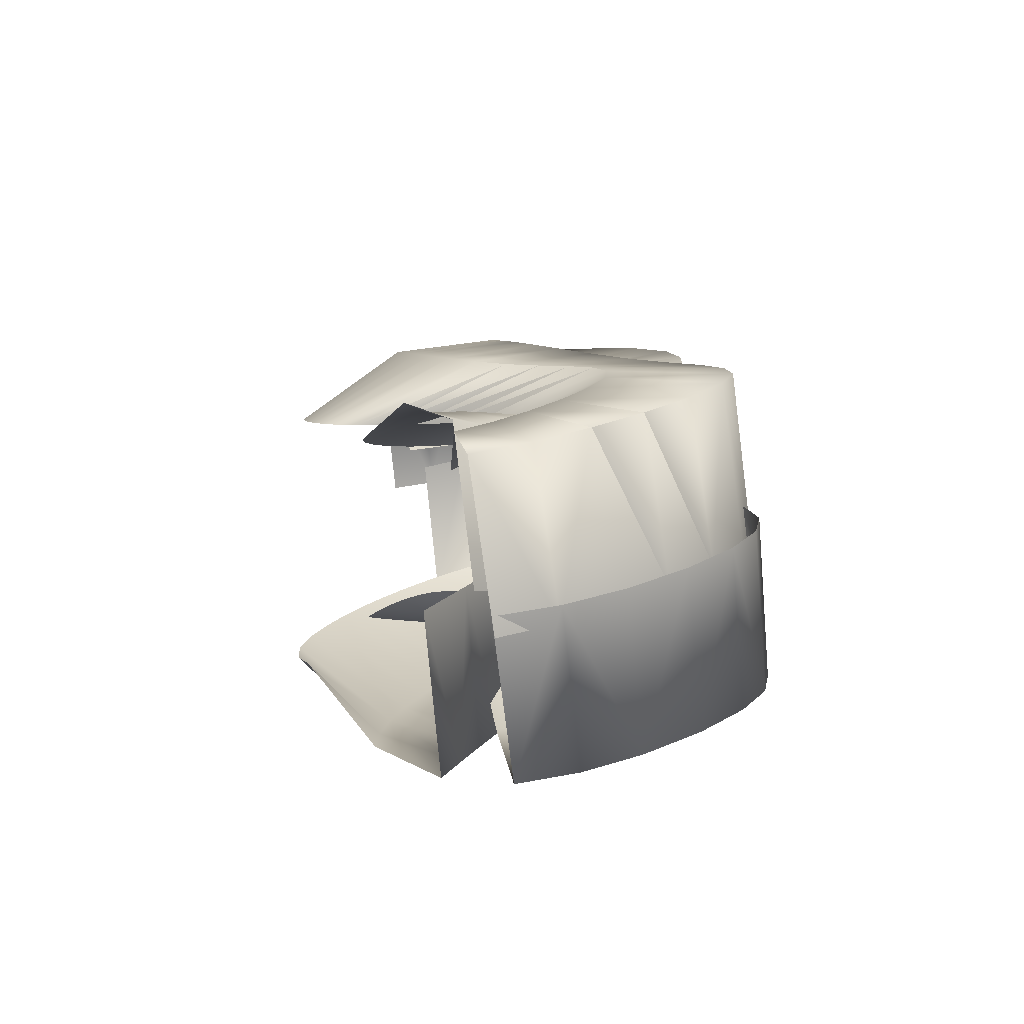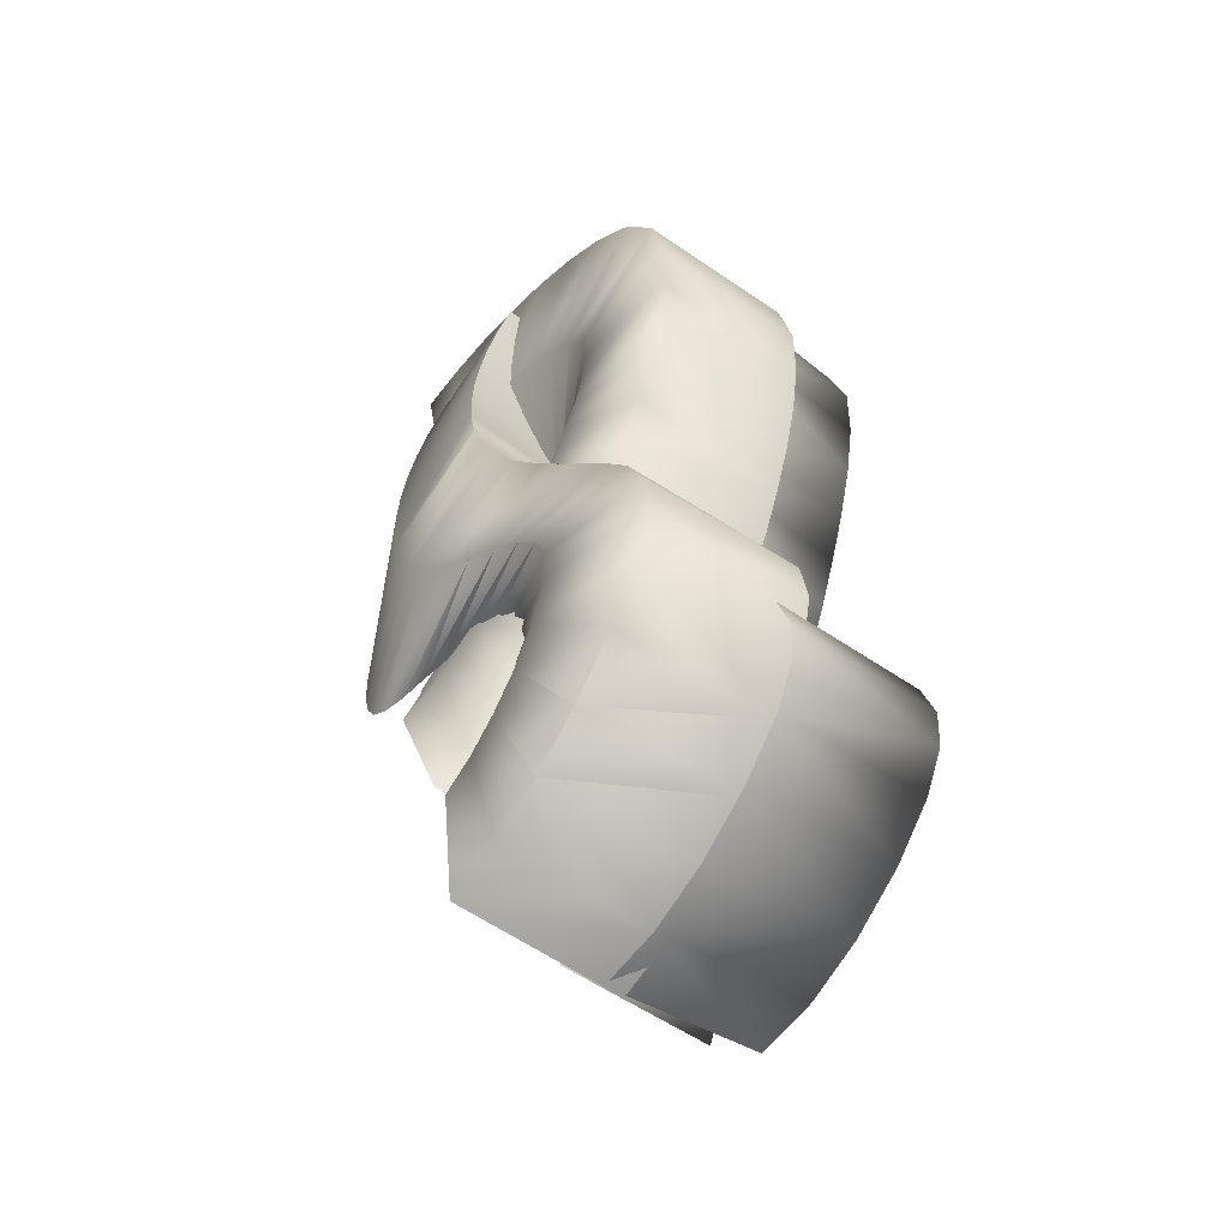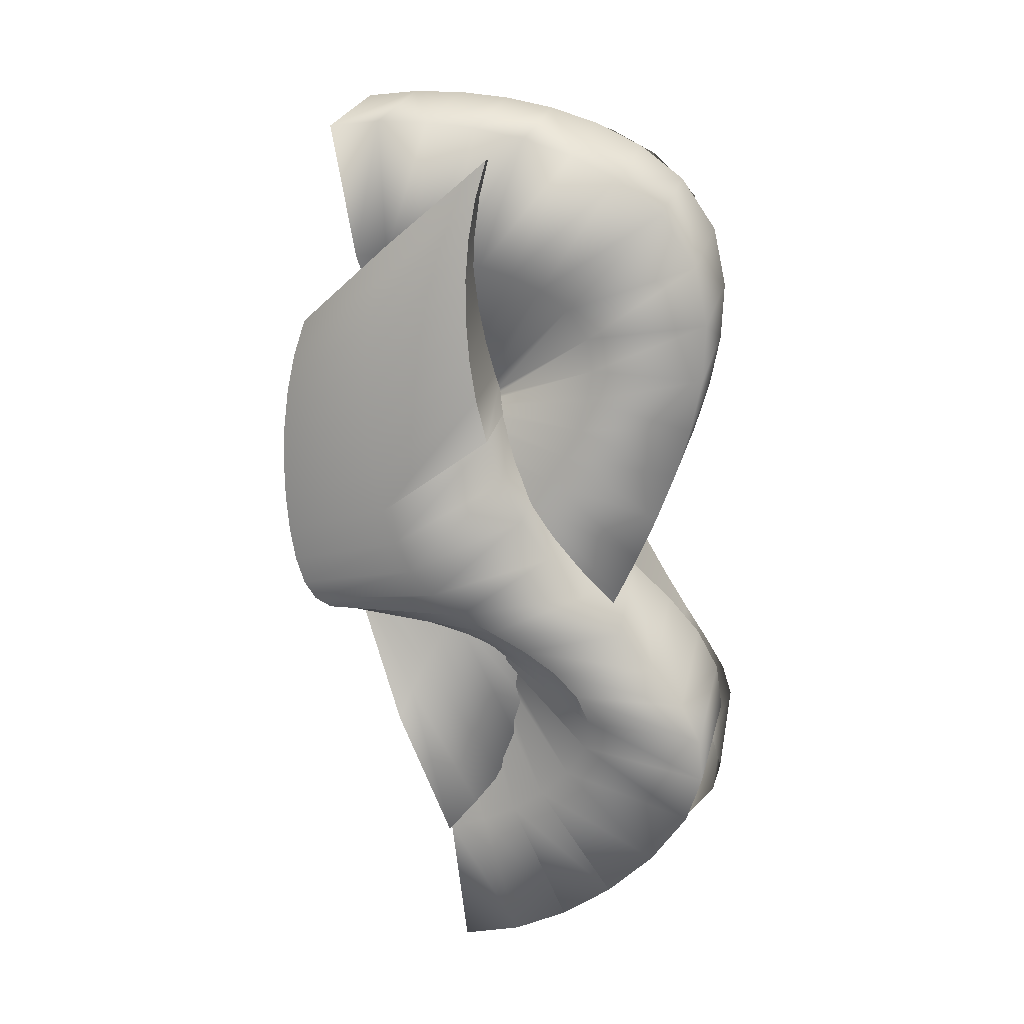
<metadata>
{"format":"obj","ext":"obj","renderer":"f3d","projection":"perspective","resolution":1024,"background":"white","views":[{"elev":-79.1,"azim":-83.9,"up":"+Z"},{"elev":-52.8,"azim":-39.5,"up":"+Z"},{"elev":17.5,"azim":-79.1,"up":"+Z"}]}
</metadata>
<code>
v 3.129 6.877 -3.572
v 3.152 6.919 -4.271
v 1.992 8.232 -2.201
v 1.978 8.486 -1.684
v 2.578 2.755 3.164
v 2.611 3.08 2.58
v 1.47 5.195 2.601
v 1.459 4.887 2.801
v 2.992 4.42 5.933
v 2.869 3.763 5.783
v 1.897 5.045 3.492
v 2.033 5.416 3.512
v 3.351 6.425 6.048
v 3.233 5.755 6.054
v 2.287 6.189 3.504
v 2.405 6.579 3.482
v 3.174 6.251 8.524
v 0.1196 6.219 8.467
v 0.002144 5.257 8.455
v 3.056 5.302 8.512
v 3.113 5.086 6.018
v 2.163 5.799 3.514
v -0.113 4.298 8.37
v 2.941 4.355 8.428
v 2.828 3.411 8.26
v -0.2256 3.342 8.197
v -0.3348 2.392 7.909
v 2.718 2.475 7.978
v 2.627 2.576 5.069
v 2.565 2.384 4.428
v 1.506 4.434 3.176
v 1.604 4.442 3.34
v 2.745 3.129 5.529
v 1.753 4.703 3.444
v -0.4383 1.461 7.442
v 2.614 1.556 7.521
v 2.525 0.7172 6.716
v -0.5258 0.609 6.62
v -0.5518 0.2274 5.496
v 2.497 0.344 5.616
v 2.558 2.499 3.779
v 1.467 4.619 2.993
v -0.5275 0.2706 4.379
v 2.52 0.3903 4.52
v 2.565 0.6331 3.497
v -0.4811 0.5127 3.335
v -0.4246 0.8534 2.361
v 2.62 0.9732 2.541
v 2.855 5.033 -0.09323
v 2.907 5.423 -0.6048
v 1.701 7.336 1
v 1.649 6.964 1.351
v 2.7 3.829 1.476
v 2.75 4.227 0.9454
v 1.559 6.229 1.923
v 1.522 5.873 2.166
v 2.653 3.443 2.019
v 1.492 5.527 2.391
v -0.3629 1.248 1.442
v 2.681 1.366 1.638
v 2.744 1.79 0.7781
v -0.2988 1.674 0.5688
v -0.2341 2.115 -0.2653
v 2.809 2.23 -0.04391
v 2.802 4.631 0.4232
v 1.602 6.594 1.654
v -0.1701 2.561 -1.062
v 2.872 2.674 -0.8307
v 2.933 3.11 -1.581
v -0.1088 2.999 -1.82
v -0.05244 3.412 -2.53
v 2.99 3.522 -2.287
v 3.007 6.154 -1.667
v 3.054 6.472 -2.25
v 1.882 8.347 -0.4575
v 1.82 8.054 0.1037
v 2.958 5.798 -1.124
v 1.758 7.704 0.5884
v -0.001855 3.801 -3.202
v 3.041 3.91 -2.959
v 3.086 4.278 -3.61
v 0.04249 4.17 -3.85
v 0.07919 4.526 -4.487
v 3.124 4.629 -4.257
v 3.096 6.725 -2.887
v 1.939 8.517 -1.075
v 0.1066 4.873 -5.136
v 3.153 4.967 -4.922
v 3.172 5.296 -5.62
v 0.1244 5.219 -5.816
v 0.1353 5.567 -6.53
v 3.183 5.619 -6.354
v 1.452 6.467 0.07252
v 2.513 4.253 0.2361
v 2.441 3.843 -0.2934
v 1.348 6.133 -0.08893
v 1.329 4.25 -1.971
v 2.504 1.901 -3.078
v 2.597 1.875 -3.59
v 1.408 4.063 -2.409
v 1.484 4.199 -2.798
v 2.741 2.601 -4.447
v 2.786 3.26 -4.77
v 1.486 4.447 -2.803
v 1.471 4.947 -2.728
v 1.478 4.707 -2.762
v 2.81 3.935 -4.972
v 2.818 4.627 -5.06
v 3.041 4.331 -7.487
v 3.017 3.189 -7.301
v -0.007413 3.215 -7.721
v 0.01741 4.377 -7.91
v -0.1542 1.026 -6.611
v -0.06505 2.109 -7.273
v 2.961 2.101 -6.864
v 2.874 1.037 -6.216
v 1.461 4.051 -2.682
v 2.677 2.11 -4.04
v -0.2596 0.1817 -5.889
v 2.77 0.2075 -5.508
v -0.4711 -0.4504 -4.646
v -0.3665 -0.3082 -5.242
v 2.664 -0.2714 -4.872
v 2.56 -0.4063 -4.282
v 1.219 5.398 -0.5577
v 2.363 2.991 -1.345
v 2.371 2.565 -1.892
v 1.212 5.004 -0.9321
v 1.252 4.594 -1.429
v 2.419 2.165 -2.487
v -0.5628 -0.2728 -4.002
v 2.469 -0.2249 -3.643
v -0.6468 0.5774 -2.589
v -0.6215 0.1177 -3.309
v 2.41 0.166 -2.954
v 2.386 0.6241 -2.238
v 1.267 5.775 -0.2863
v 2.388 3.42 -0.8168
v -0.6469 1.065 -1.804
v 2.387 1.109 -1.459
v -0.5931 2.059 -0.05046
v -0.6275 1.562 -0.9524
v 2.408 1.603 -0.6138
v 2.444 2.096 0.2793
v 2.254 7.424 1.569
v 3.109 5.826 3.64
v 3.012 5.745 3.064
v 2.129 7.455 1.164
v 1.854 7.253 0.5948
v 2.804 5.326 1.918
v 2.699 5.01 1.343
v 1.711 7.04 0.3933
v 1.575 6.773 0.2258
v 2.6 4.646 0.7808
v -0.5461 2.548 0.893
v 2.493 2.58 1.211
v -0.4207 3.436 2.826
v -0.4879 3.014 1.862
v 2.553 3.042 2.165
v 2.622 3.46 3.111
v 1.995 7.394 0.8462
v 2.91 5.576 2.493
v -0.3476 3.79 3.745
v 2.696 3.809 4.007
v -0.1895 4.236 5.375
v -0.2705 4.06 4.595
v 2.774 4.075 4.832
v 2.856 4.248 5.58
v 2.365 7.301 2.058
v 3.201 5.818 4.228
v -0.1042 4.32 6.1
v 2.941 4.329 6.27
v 3.032 4.321 6.923
v -0.01362 4.312 6.794
v 2.458 7.085 2.619
v 3.286 5.718 4.831
v -1.222 4.743 2.855
v -2.346 2.598 2.376
v -2.344 2.349 2.905
v -1.204 4.523 2.985
v -1.146 4.512 3.48
v -2.355 3.06 5.551
v -2.355 3.62 5.791
v -1.129 4.774 3.548
v -1.1 5.34 3.648
v -2.35 4.792 6.065
v -2.343 5.391 6.123
v -1.088 5.63 3.681
v -1.07 6.198 3.701
v -1.077 5.918 3.7
v -2.332 5.992 6.13
v -2.314 6.591 6.079
v -2.432 6.99 8.498
v -2.46 6.073 8.597
v 0.5805 6.101 8.877
v 0.6088 7.032 8.778
v 0.5597 4.258 8.787
v 0.5653 5.176 8.876
v -2.475 5.162 8.596
v -2.481 4.258 8.509
v -1.114 5.053 3.603
v -2.354 4.2 5.957
v 0.5622 3.351 8.607
v -2.479 3.364 8.332
v 0.5897 1.591 7.908
v 0.5721 2.458 8.325
v -2.47 2.485 8.055
v -2.452 1.631 7.645
v -1.185 4.191 3.197
v -2.344 2.06 4.051
v -2.347 2.155 4.661
v -1.176 4.154 3.295
v -1.162 4.285 3.397
v -2.352 2.542 5.198
v 0.6169 0.7701 7.283
v -2.426 0.823 7.03
v 0.6966 -0.1154 5.214
v 0.6564 0.1189 6.318
v -2.387 0.1832 6.083
v -2.348 -0.04476 4.997
v -1.193 4.331 3.097
v -2.343 2.155 3.463
v 0.7306 -0.0679 4.15
v -2.315 0.005083 3.953
v 0.7789 0.407 2.22
v 0.7579 0.1284 3.153
v -2.289 0.2016 2.974
v -2.269 0.4789 2.057
v -1.532 6.248 1.379
v -2.414 4.411 -0.4906
v -2.39 4.103 -0.02541
v -1.446 5.994 1.74
v -1.321 5.478 2.306
v -2.365 3.484 0.9017
v -2.356 3.176 1.378
v -1.279 5.225 2.521
v -1.246 4.979 2.702
v -2.35 2.878 1.868
v 0.7937 0.7327 1.342
v -2.255 0.8028 1.196
v 0.8047 1.45 -0.2654
v 0.8025 1.085 0.515
v -2.247 1.153 0.3838
v -2.246 1.515 -0.3816
v -1.376 5.735 2.049
v -2.375 3.794 0.4358
v 0.7995 1.817 -1.001
v -2.252 1.879 -1.103
v 0.757 2.549 -2.36
v 0.7851 2.181 -1.695
v -2.267 2.239 -1.783
v -2.296 2.604 -2.434
v -1.872 6.809 0.06274
v -2.623 5.291 -1.961
v -2.52 5.013 -1.455
v -1.748 6.68 0.5257
v -1.633 6.484 0.9704
v -2.454 4.717 -0.966
v 0.7089 2.929 -3.002
v -2.345 2.981 -3.062
v 0.5188 3.759 -4.232
v 0.6328 3.33 -3.626
v -2.422 3.378 -3.671
v -2.536 3.804 -4.262
v -2.001 6.834 -0.3887
v -2.777 5.536 -2.481
v 0.3567 4.223 -4.823
v -2.698 4.263 -4.836
v -2.916 4.76 -5.391
v 0.1386 4.724 -5.396
v -2.125 6.722 -0.7909
v -2.993 5.732 -3.012
v -3.356 4.419 -0.6136
v -3.428 4.938 -0.2134
v -2.444 7.255 -0.9547
v -2.389 6.846 -0.9692
v -3.097 1.995 -3.288
v -3.149 1.936 -2.719
v -2.184 4.177 -1.463
v -2.114 3.99 -1.749
v -2.848 3.461 -4.854
v -2.93 2.88 -4.425
v -1.901 4.222 -2.321
v -1.799 4.467 -2.554
v -2.774 4.088 -5.191
v -1.704 4.739 -2.761
v -1.621 5.021 -2.946
v -2.709 4.761 -5.417
v 0.3252 3.27 -7.616
v -2.724 3.407 -7.594
v -2.671 4.47 -7.854
v 0.38 4.363 -7.932
v -2.783 2.431 -7.116
v 0.2654 2.275 -7.078
v 0.2023 1.356 -6.365
v -2.844 1.518 -6.469
v -3.017 2.355 -3.893
v -2.011 4.034 -2.05
v 0.1368 0.5084 -5.466
v -2.906 0.6653 -5.643
v -2.961 0.00097 -4.7
v 0.07874 -0.136 -4.447
v 0.04405 -0.39 -3.508
v -2.992 -0.2875 -3.823
v -3.196 2.6 -1.739
v -3.223 3.176 -1.327
v -2.279 5.726 -0.9073
v -2.252 5.117 -1.018
v -3.177 2.162 -2.201
v -2.225 4.577 -1.211
v 0.02605 -0.273 -2.666
v -3.007 -0.2154 -3.028
v -3.02 0.1418 -2.295
v 0.009885 0.1328 -1.907
v -0.02096 0.7397 -1.199
v -3.05 0.703 -1.592
v -3.276 3.806 -0.965
v -2.325 6.322 -0.9054
v -0.08403 1.451 -0.5166
v -3.113 1.38 -0.8895
v -3.21 2.087 -0.1499
v -0.1777 2.179 0.1784
v -0.2624 2.814 0.8793
v -3.299 2.716 0.6068
v -3.36 6.148 2.817
v -3.285 6.208 3.533
v -2.259 8.18 1.922
v -2.333 8.143 1.24
v -3.482 5.641 0.8061
v -3.465 5.869 1.426
v -2.445 7.94 0.002249
v -2.471 7.775 -0.4646
v -3.471 5.338 0.2585
v -2.472 7.555 -0.7882
v -0.3138 3.311 1.575
v -3.355 3.214 1.357
v -3.374 3.594 2.106
v -0.3284 3.685 2.274
v -0.3091 3.96 2.984
v -3.359 3.878 2.859
v -3.422 6.036 2.107
v -2.397 8.063 0.5879
v -0.2607 4.155 3.707
v -3.315 4.083 3.619
v -3.249 4.221 4.372
v -0.191 4.284 4.427
v -0.1053 4.354 5.134
v -3.166 4.3 5.11
v -3.095 6.168 4.97
v -2.98 6.057 5.677
v -1.984 7.982 4.024
v -2.084 8.107 3.327
v -3.196 6.216 4.253
v -2.176 8.17 2.622
v -0.005192 4.368 5.834
v -3.068 4.322 5.838
v -2.954 4.286 6.556
v 0.1089 4.327 6.526
v 0.2371 4.224 7.207
v -2.826 4.187 7.264
v -2.852 5.871 6.365
v -1.876 7.783 4.698
v 0.3802 4.051 7.873
v -2.681 4.015 7.957
o polygon0
g polygon0
f 1 2 3
f 4 1 3
f 5 6 7
f 8 5 7
f 9 10 11
f 12 9 11
f 13 14 15
f 16 13 15
f 17 18 19
f 20 17 19
f 13 17 20
f 14 13 20
f 14 21 22
f 15 14 22
f 20 19 23
f 24 20 23
f 14 20 24
f 21 14 24
f 25 26 27
f 28 25 27
f 25 24 23
f 26 25 23
f 21 9 12
f 22 21 12
f 21 24 25
f 9 21 25
f 9 25 28
f 10 9 28
f 29 30 31
f 32 29 31
f 10 33 34
f 11 10 34
f 28 27 35
f 36 28 35
f 10 28 36
f 33 10 36
f 37 38 39
f 40 37 39
f 37 36 35
f 38 37 35
f 33 29 32
f 34 33 32
f 33 36 37
f 29 33 37
f 29 37 40
f 30 29 40
f 30 41 42
f 31 30 42
f 40 39 43
f 44 40 43
f 30 40 44
f 41 30 44
f 45 46 47
f 48 45 47
f 45 44 43
f 46 45 43
f 41 5 8
f 42 41 8
f 41 44 45
f 5 41 45
f 5 45 48
f 6 5 48
f 49 50 51
f 52 49 51
f 53 54 55
f 56 53 55
f 6 57 58
f 7 6 58
f 48 47 59
f 60 48 59
f 6 48 60
f 57 6 60
f 61 62 63
f 64 61 63
f 61 60 59
f 62 61 59
f 57 53 56
f 58 57 56
f 57 60 61
f 53 57 61
f 53 61 64
f 54 53 64
f 54 65 66
f 55 54 66
f 64 63 67
f 68 64 67
f 54 64 68
f 65 54 68
f 69 70 71
f 72 69 71
f 69 68 67
f 70 69 67
f 65 49 52
f 66 65 52
f 65 68 69
f 49 65 69
f 49 69 72
f 50 49 72
f 73 74 75
f 76 73 75
f 50 77 78
f 51 50 78
f 72 71 79
f 80 72 79
f 50 72 80
f 77 50 80
f 81 82 83
f 84 81 83
f 81 80 79
f 82 81 79
f 77 73 76
f 78 77 76
f 77 80 81
f 73 77 81
f 73 81 84
f 74 73 84
f 74 85 86
f 75 74 86
f 84 83 87
f 88 84 87
f 74 84 88
f 85 74 88
f 89 90 91
f 92 89 91
f 89 88 87
f 90 89 87
f 85 1 4
f 86 85 4
f 85 88 89
f 1 85 89
f 1 89 92
f 2 1 92
o polygon1
g polygon1
f 93 94 95
f 96 93 95
f 97 98 99
f 100 97 99
f 101 102 103
f 104 101 103
f 105 106 107
f 108 105 107
f 109 110 111
f 112 109 111
f 108 107 110
f 109 108 110
f 113 114 115
f 116 113 115
f 111 110 115
f 114 111 115
f 104 103 107
f 106 104 107
f 115 110 107
f 103 115 107
f 116 115 103
f 102 116 103
f 117 118 102
f 101 117 102
f 119 113 116
f 120 119 116
f 120 116 102
f 118 120 102
f 121 122 123
f 124 121 123
f 119 120 123
f 122 119 123
f 100 99 118
f 117 100 118
f 123 120 118
f 99 123 118
f 124 123 99
f 98 124 99
f 125 126 127
f 128 125 127
f 129 130 98
f 97 129 98
f 131 121 124
f 132 131 124
f 132 124 98
f 130 132 98
f 133 134 135
f 136 133 135
f 131 132 135
f 134 131 135
f 128 127 130
f 129 128 130
f 135 132 130
f 127 135 130
f 136 135 127
f 126 136 127
f 137 138 126
f 125 137 126
f 139 133 136
f 140 139 136
f 140 136 126
f 138 140 126
f 141 142 143
f 144 141 143
f 139 140 143
f 142 139 143
f 96 95 138
f 137 96 138
f 143 140 138
f 95 143 138
f 144 143 95
f 94 144 95
f 145 146 147
f 148 145 147
f 149 150 151
f 152 149 151
f 153 154 94
f 93 153 94
f 155 141 144
f 156 155 144
f 156 144 94
f 154 156 94
f 157 158 159
f 160 157 159
f 155 156 159
f 158 155 159
f 152 151 154
f 153 152 154
f 159 156 154
f 151 159 154
f 160 159 151
f 150 160 151
f 161 162 150
f 149 161 150
f 163 157 160
f 164 163 160
f 164 160 150
f 162 164 150
f 165 166 167
f 168 165 167
f 163 164 167
f 166 163 167
f 148 147 162
f 161 148 162
f 167 164 162
f 147 167 162
f 168 167 147
f 146 168 147
f 169 170 146
f 145 169 146
f 171 165 168
f 172 171 168
f 172 168 146
f 170 172 146
f 171 172 173
f 174 171 173
f 175 176 170
f 169 175 170
f 173 172 170
f 176 173 170
o polygon2
g polygon2
f 177 178 179
f 180 177 179
f 181 182 183
f 184 181 183
f 185 186 187
f 188 185 187
f 189 190 191
f 192 189 191
f 193 194 195
f 196 193 195
f 192 191 194
f 193 192 194
f 197 198 199
f 200 197 199
f 195 194 199
f 198 195 199
f 188 187 191
f 190 188 191
f 199 194 191
f 187 199 191
f 200 199 187
f 186 200 187
f 201 202 186
f 185 201 186
f 203 197 200
f 204 203 200
f 204 200 186
f 202 204 186
f 205 206 207
f 208 205 207
f 203 204 207
f 206 203 207
f 184 183 202
f 201 184 202
f 207 204 202
f 183 207 202
f 208 207 183
f 182 208 183
f 209 210 211
f 212 209 211
f 213 214 182
f 181 213 182
f 215 205 208
f 216 215 208
f 216 208 182
f 214 216 182
f 217 218 219
f 220 217 219
f 215 216 219
f 218 215 219
f 212 211 214
f 213 212 214
f 219 216 214
f 211 219 214
f 220 219 211
f 210 220 211
f 221 222 210
f 209 221 210
f 223 217 220
f 224 223 220
f 224 220 210
f 222 224 210
f 225 226 227
f 228 225 227
f 223 224 227
f 226 223 227
f 180 179 222
f 221 180 222
f 227 224 222
f 179 227 222
f 228 227 179
f 178 228 179
f 229 230 231
f 232 229 231
f 233 234 235
f 236 233 235
f 237 238 178
f 177 237 178
f 239 225 228
f 240 239 228
f 240 228 178
f 238 240 178
f 241 242 243
f 244 241 243
f 239 240 243
f 242 239 243
f 236 235 238
f 237 236 238
f 243 240 238
f 235 243 238
f 244 243 235
f 234 244 235
f 245 246 234
f 233 245 234
f 247 241 244
f 248 247 244
f 248 244 234
f 246 248 234
f 249 250 251
f 252 249 251
f 247 248 251
f 250 247 251
f 232 231 246
f 245 232 246
f 251 248 246
f 231 251 246
f 252 251 231
f 230 252 231
f 253 254 255
f 256 253 255
f 257 258 230
f 229 257 230
f 259 249 252
f 260 259 252
f 260 252 230
f 258 260 230
f 261 262 263
f 264 261 263
f 259 260 263
f 262 259 263
f 256 255 258
f 257 256 258
f 263 260 258
f 255 263 258
f 264 263 255
f 254 264 255
f 265 266 254
f 253 265 254
f 267 261 264
f 268 267 264
f 268 264 254
f 266 268 254
f 267 268 269
f 270 267 269
f 271 272 266
f 265 271 266
f 269 268 266
f 272 269 266
o polygon3
g polygon3
f 273 274 275
f 276 273 275
f 277 278 279
f 280 277 279
f 281 282 283
f 284 281 283
f 285 286 287
f 288 285 287
f 289 290 291
f 292 289 291
f 290 285 288
f 291 290 288
f 293 294 295
f 296 293 295
f 293 290 289
f 294 293 289
f 285 281 284
f 286 285 284
f 285 290 293
f 281 285 293
f 281 293 296
f 282 281 296
f 282 297 298
f 283 282 298
f 296 295 299
f 300 296 299
f 282 296 300
f 297 282 300
f 301 302 303
f 304 301 303
f 301 300 299
f 302 301 299
f 297 277 280
f 298 297 280
f 297 300 301
f 277 297 301
f 277 301 304
f 278 277 304
f 305 306 307
f 308 305 307
f 278 309 310
f 279 278 310
f 304 303 311
f 312 304 311
f 278 304 312
f 309 278 312
f 313 314 315
f 316 313 315
f 313 312 311
f 314 313 311
f 309 305 308
f 310 309 308
f 309 312 313
f 305 309 313
f 305 313 316
f 306 305 316
f 306 317 318
f 307 306 318
f 316 315 319
f 320 316 319
f 306 316 320
f 317 306 320
f 321 322 323
f 324 321 323
f 321 320 319
f 322 321 319
f 317 273 276
f 318 317 276
f 317 320 321
f 273 317 321
f 273 321 324
f 274 273 324
f 325 326 327
f 328 325 327
f 329 330 331
f 332 329 331
f 274 333 334
f 275 274 334
f 324 323 335
f 336 324 335
f 274 324 336
f 333 274 336
f 337 338 339
f 340 337 339
f 337 336 335
f 338 337 335
f 333 329 332
f 334 333 332
f 333 336 337
f 329 333 337
f 329 337 340
f 330 329 340
f 330 341 342
f 331 330 342
f 340 339 343
f 344 340 343
f 330 340 344
f 341 330 344
f 345 346 347
f 348 345 347
f 345 344 343
f 346 345 343
f 341 325 328
f 342 341 328
f 341 344 345
f 325 341 345
f 325 345 348
f 326 325 348
f 349 350 351
f 352 349 351
f 326 353 354
f 327 326 354
f 348 347 355
f 356 348 355
f 326 348 356
f 353 326 356
f 357 358 359
f 360 357 359
f 357 356 355
f 358 357 355
f 353 349 352
f 354 353 352
f 353 356 357
f 349 353 357
f 349 357 360
f 350 349 360
f 350 361 362
f 351 350 362
f 360 359 363
f 364 360 363
f 350 360 364
f 361 350 364

</code>
